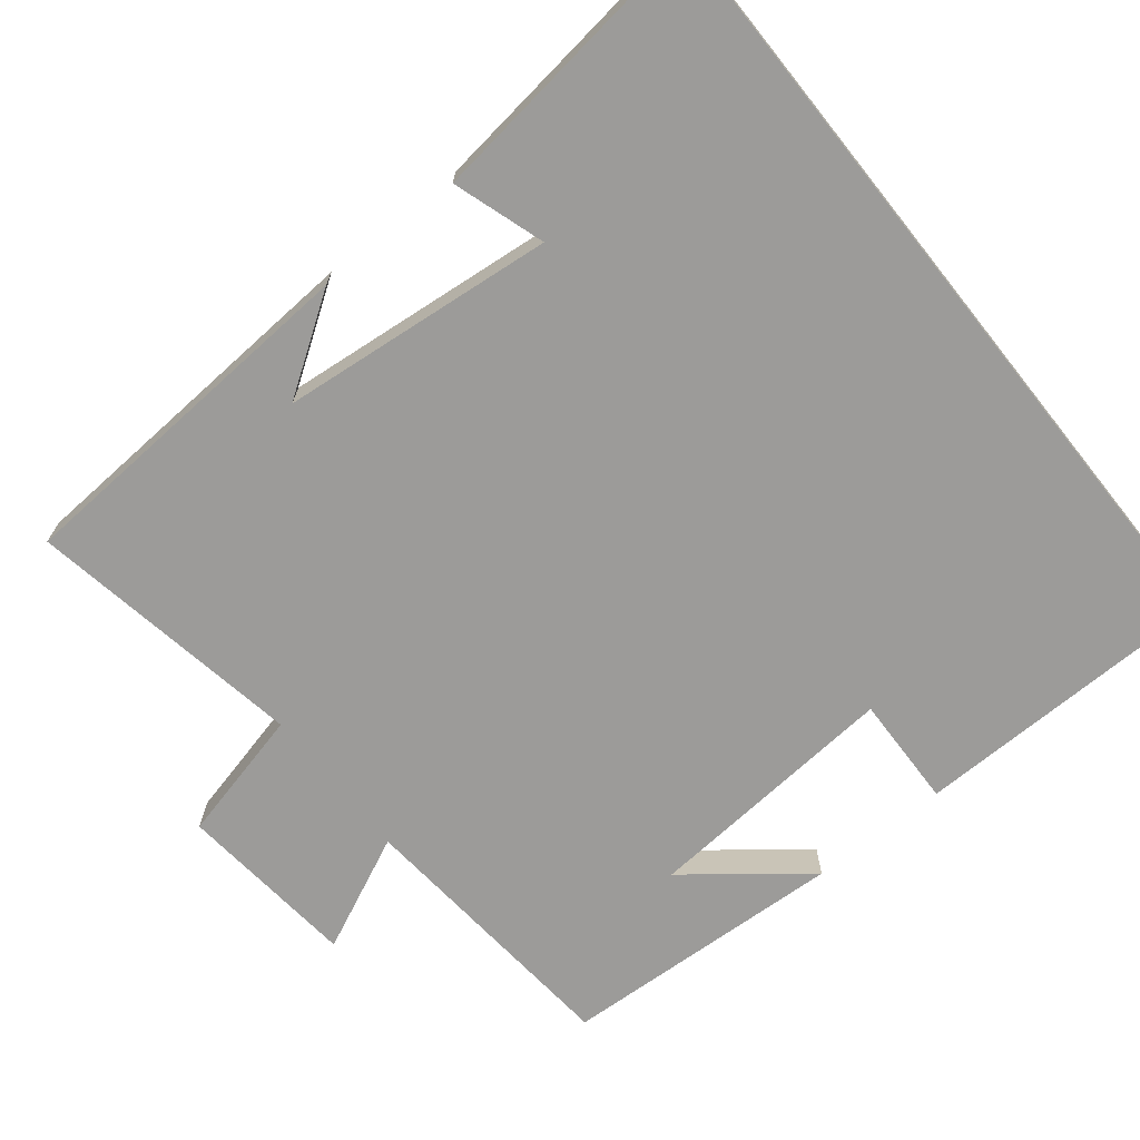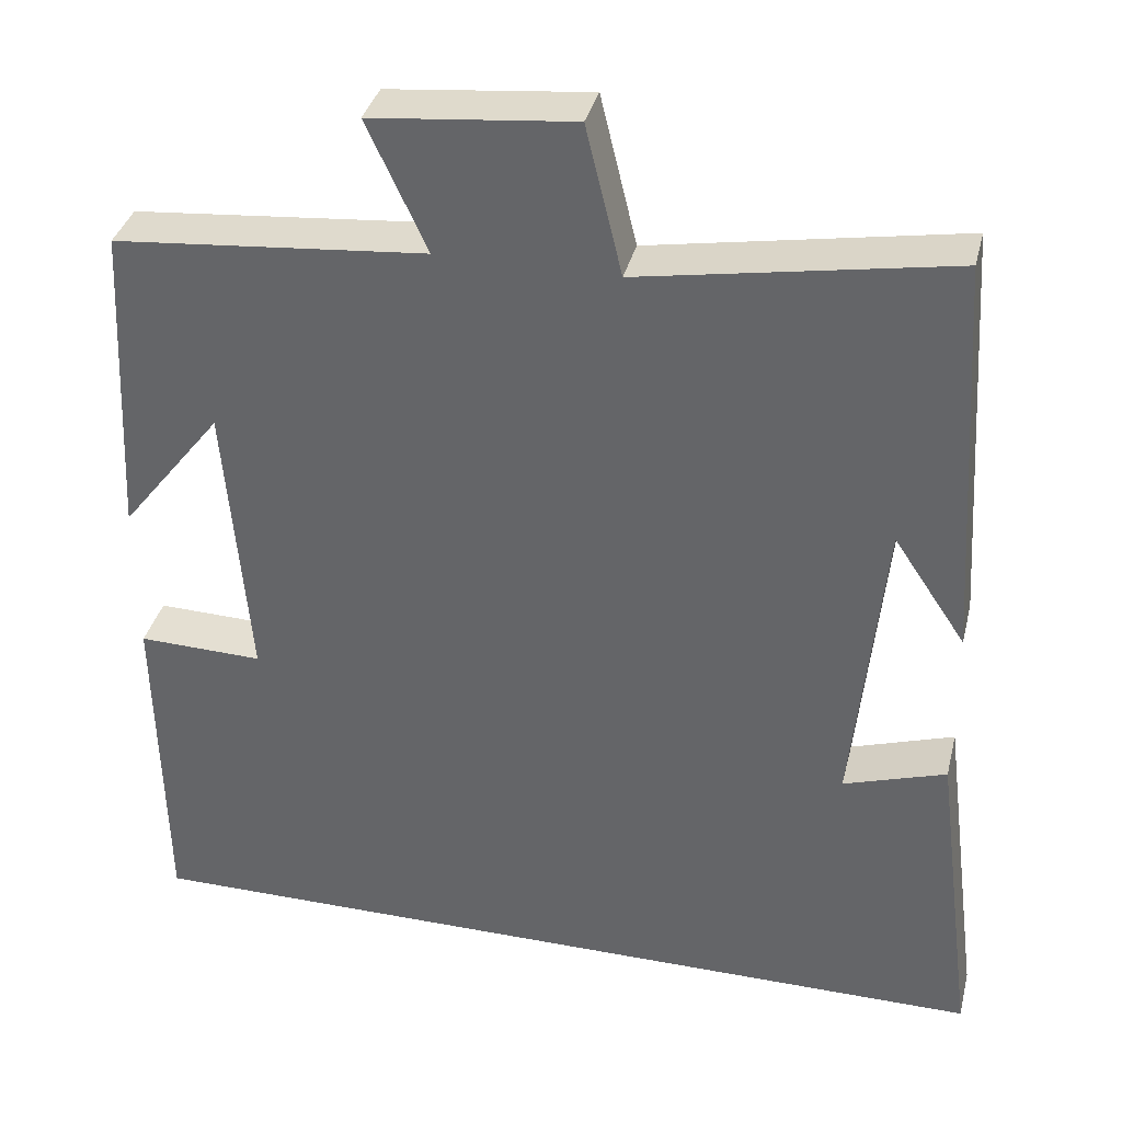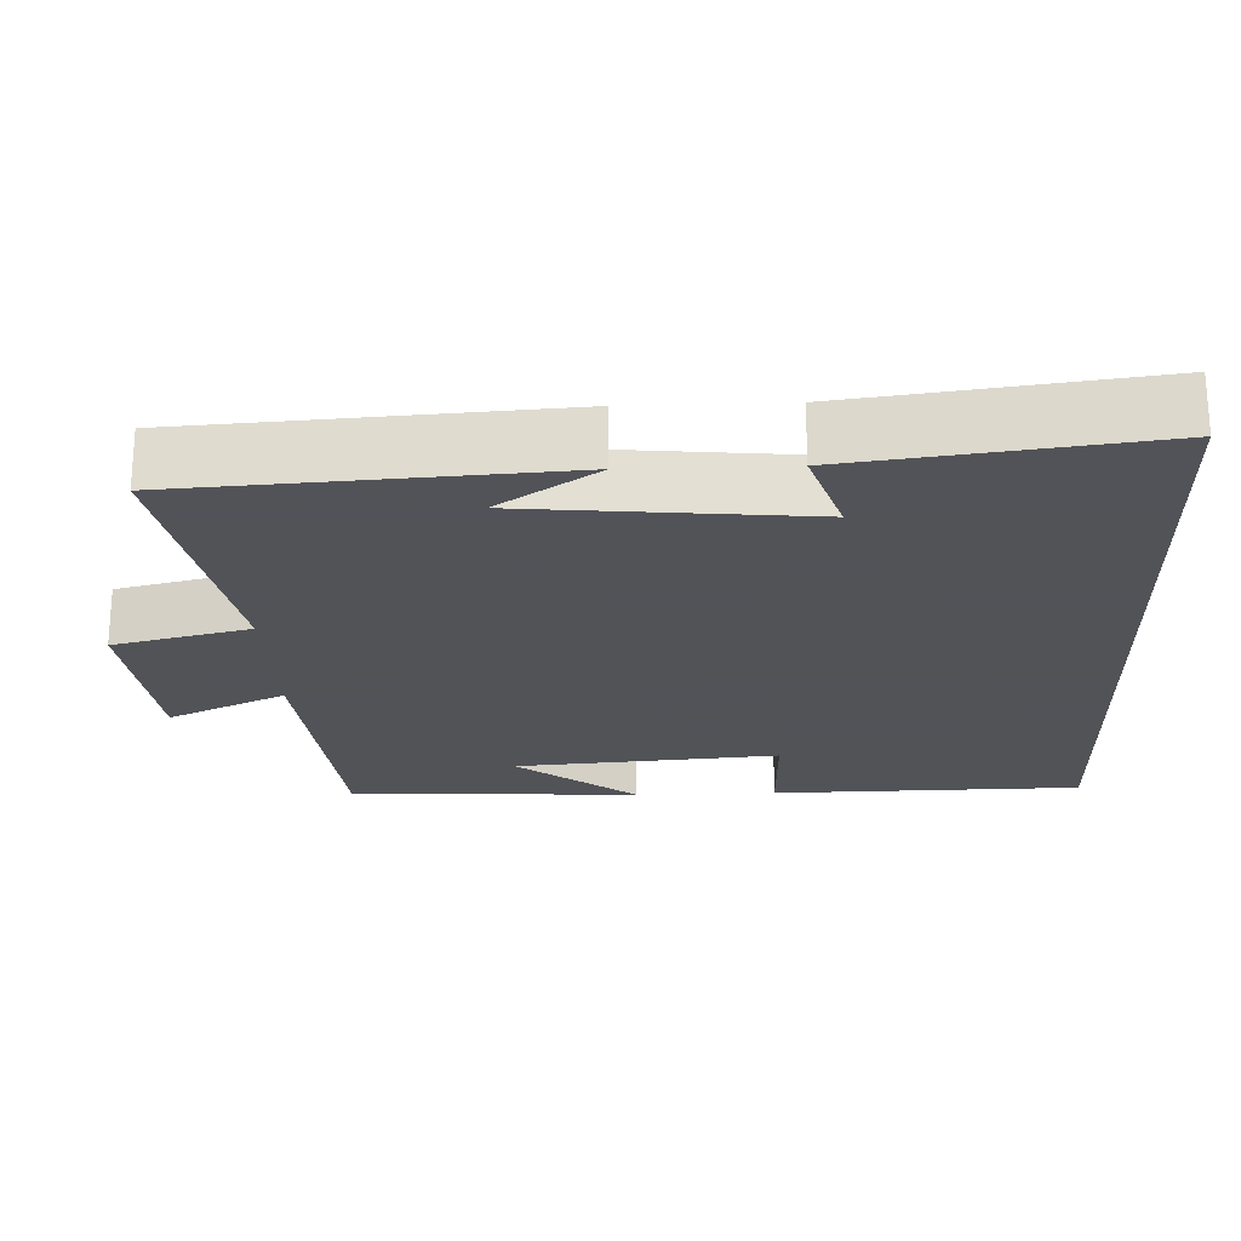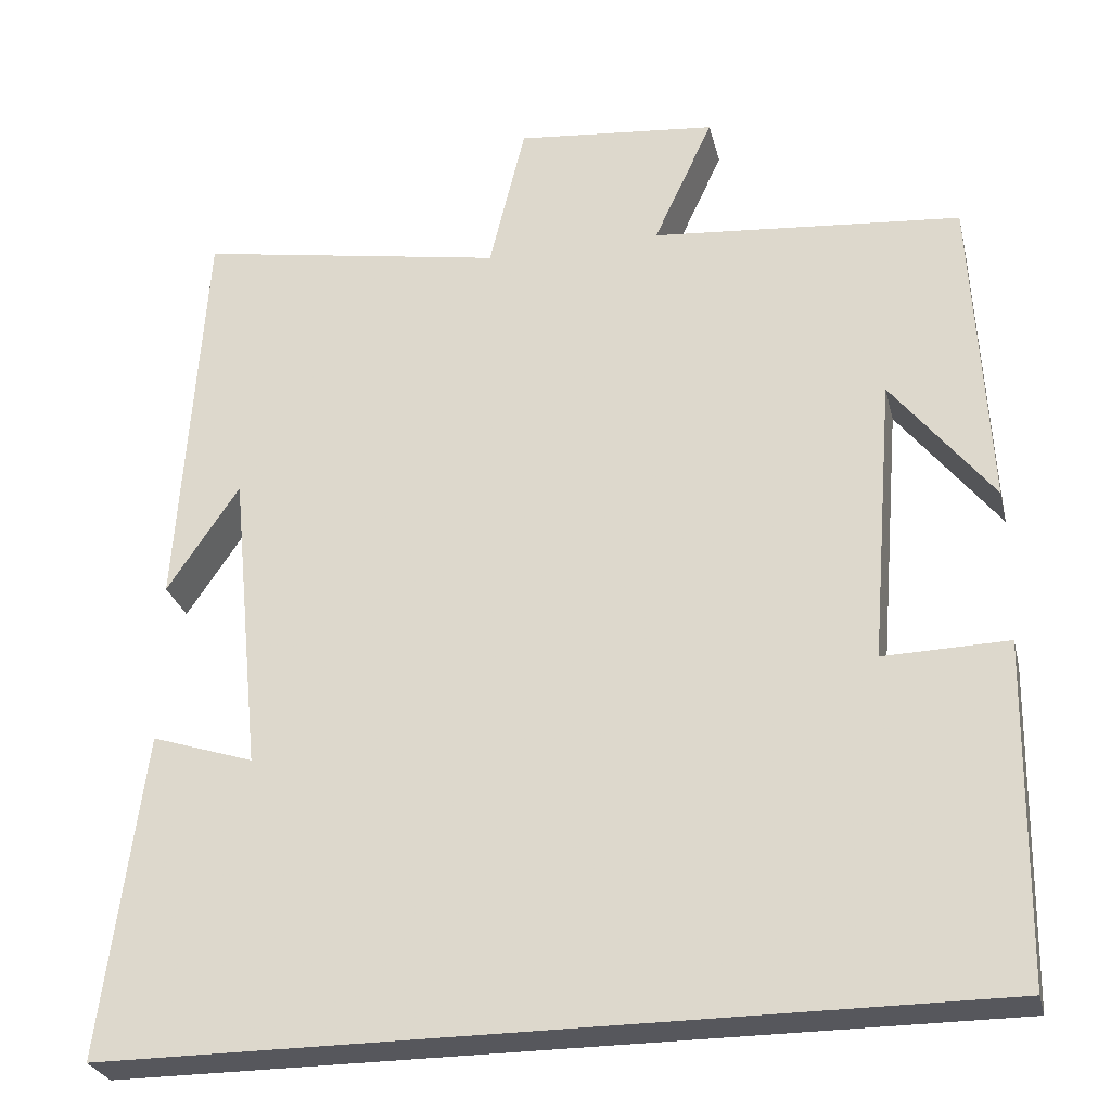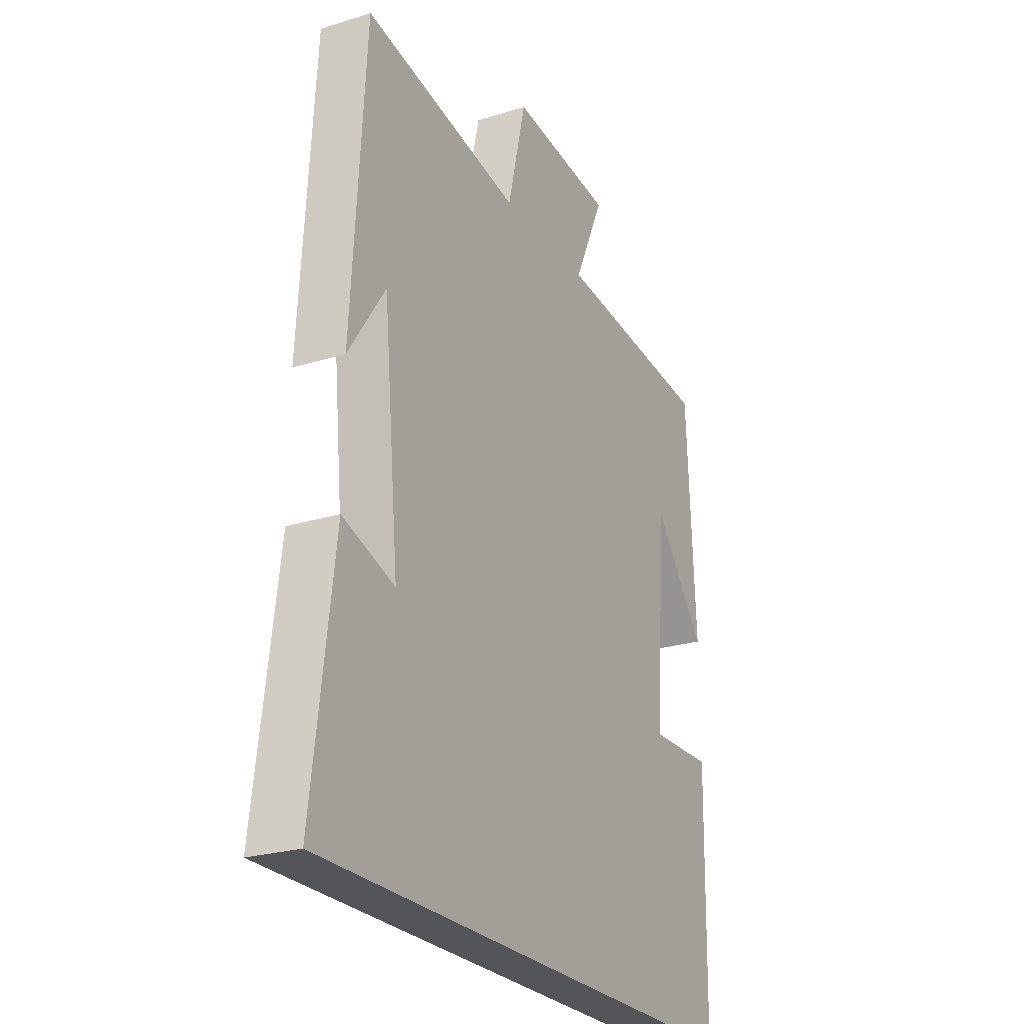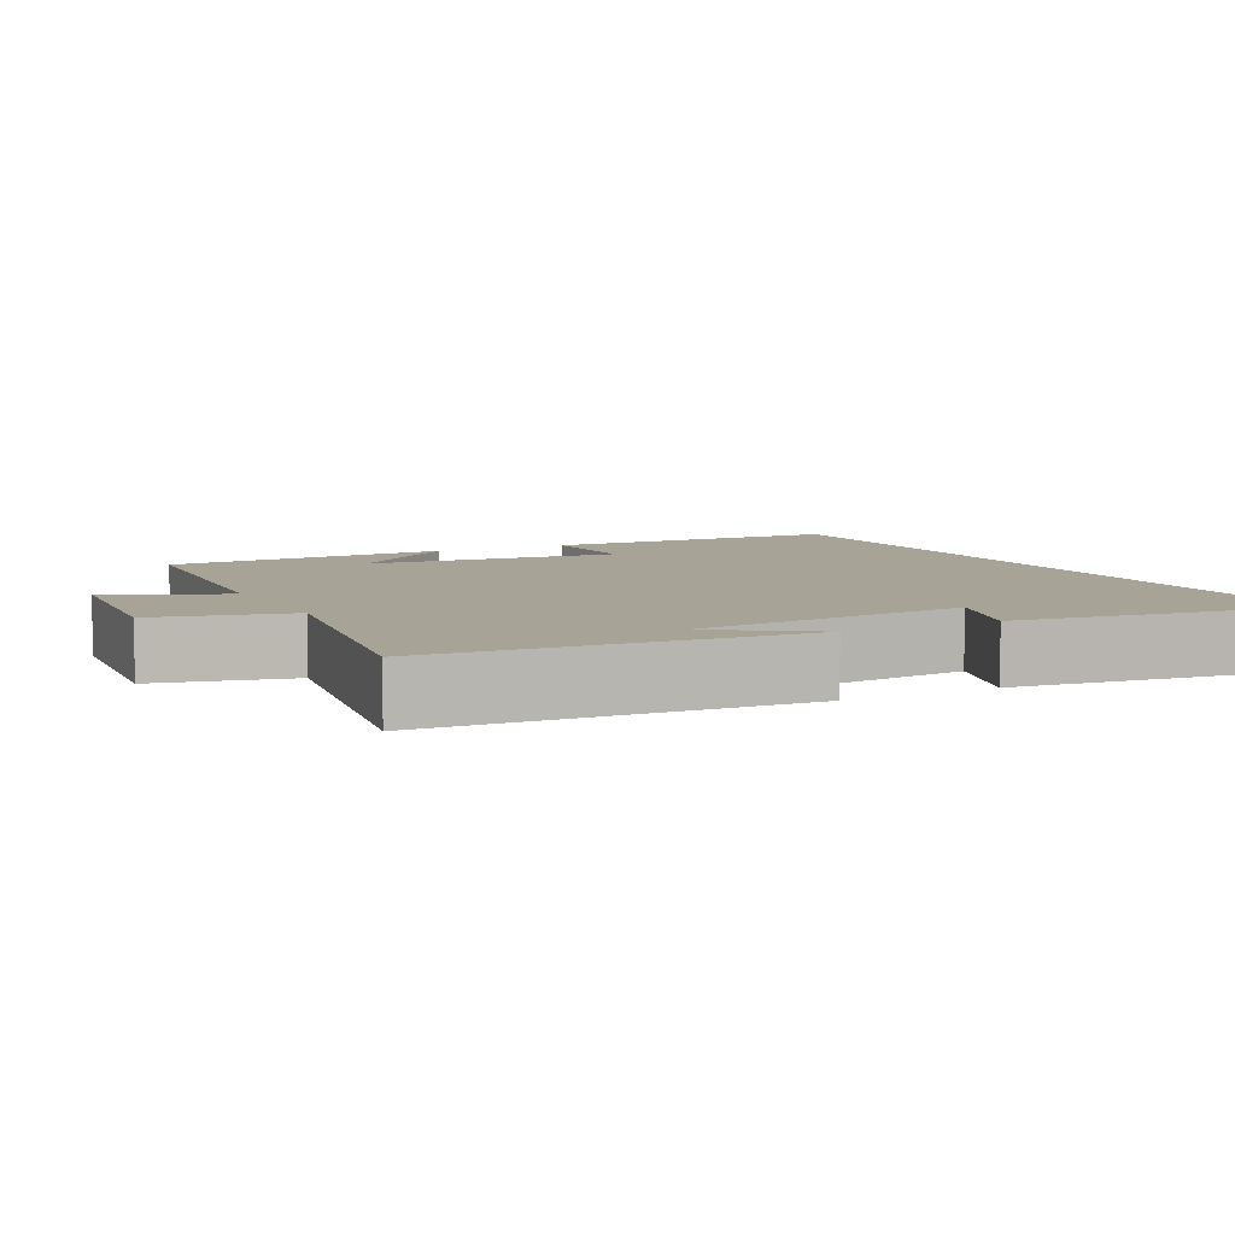
<metadata>
{"format":"obj","ext":"obj","renderer":"f3d","projection":"perspective","resolution":1024,"background":"white","views":[{"elev":-69.9,"azim":128.6,"up":"+Y"},{"elev":36.2,"azim":13.7,"up":"+Z"},{"elev":-22.5,"azim":92.2,"up":"+Y"},{"elev":-27.6,"azim":-166.7,"up":"+Z"},{"elev":-24.5,"azim":117.1,"up":"+Z"},{"elev":6.7,"azim":62.7,"up":"+Y"}]}
</metadata>
<code>
v 0.469 0.07 0.564
v 0.5 0.07 0.082
v 0.414 0.07 0.21
v 0.378 0.07 -0.154
v 0.5 0.07 -0.114
v 0.55 0.07 -0.5
v -0.493 0.07 -0.5
v -0.5 0.07 -0.097
v -0.351 0.07 -0.101
v -0.379 0.07 0.241
v -0.5 0.07 0.087
v -0.481 0.07 0.467
v -0.111 0.07 0.5
v -0.182 0.07 0.653
v 0.058 0.07 0.677
v 0.101 0.07 0.5
v 0.469 0 0.564
v 0.5 0 0.082
v 0.414 0 0.21
v 0.378 0 -0.154
v 0.5 0 -0.114
v 0.55 0 -0.5
v -0.493 0 -0.5
v -0.5 0 -0.097
v -0.351 0 -0.101
v -0.379 0 0.241
v -0.5 0 0.087
v -0.481 0 0.467
v -0.111 0 0.5
v -0.182 0 0.653
v 0.058 0 0.677
v 0.101 0 0.5
f 13 14 15 16
f 12 13 16
f 10 11 12
f 10 12 16
f 9 10 16 1
f 7 8 9
f 4 5 6 7
f 3 4 7 9
f 1 2 3
f 1 3 9
f 32 31 30 29
f 32 29 28
f 28 27 26
f 32 28 26
f 17 32 26 25
f 25 24 23
f 23 22 21 20
f 25 23 20 19
f 19 18 17
f 25 19 17
f 1 17 18 2
f 2 18 19 3
f 3 19 20 4
f 4 20 21 5
f 5 21 22 6
f 6 22 23 7
f 7 23 24 8
f 8 24 25 9
f 9 25 26 10
f 10 26 27 11
f 11 27 28 12
f 12 28 29 13
f 13 29 30 14
f 14 30 31 15
f 15 31 32 16
f 16 32 17 1

</code>
